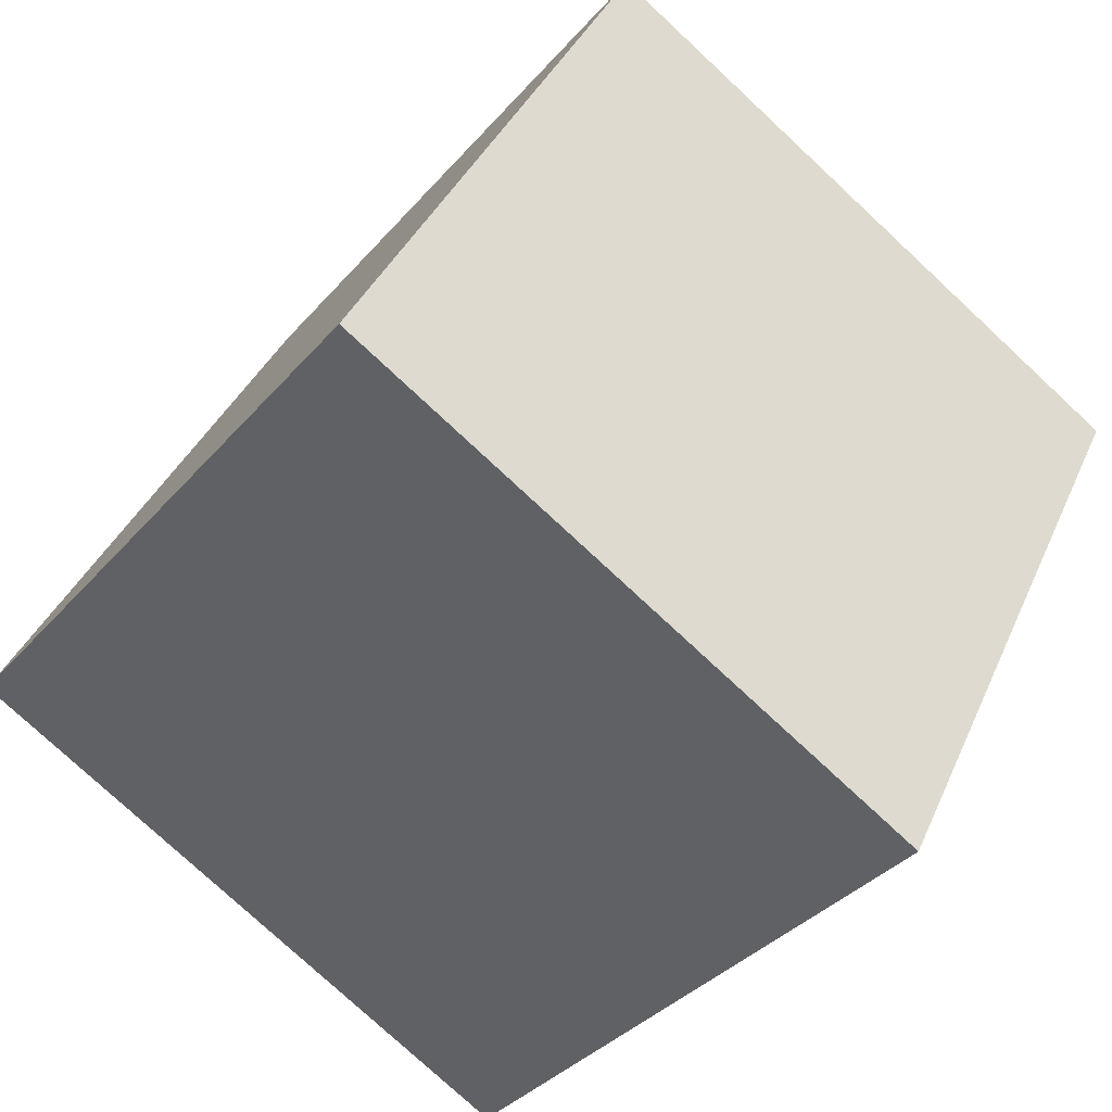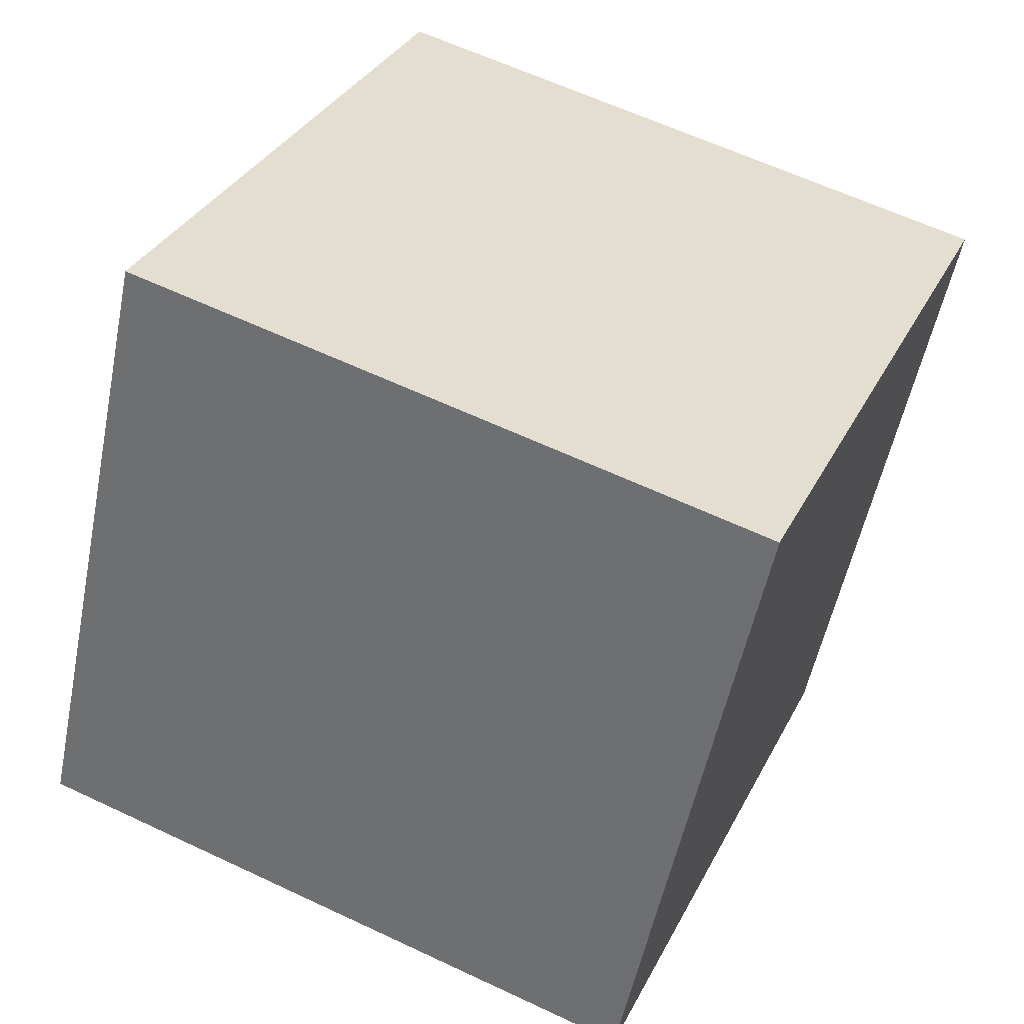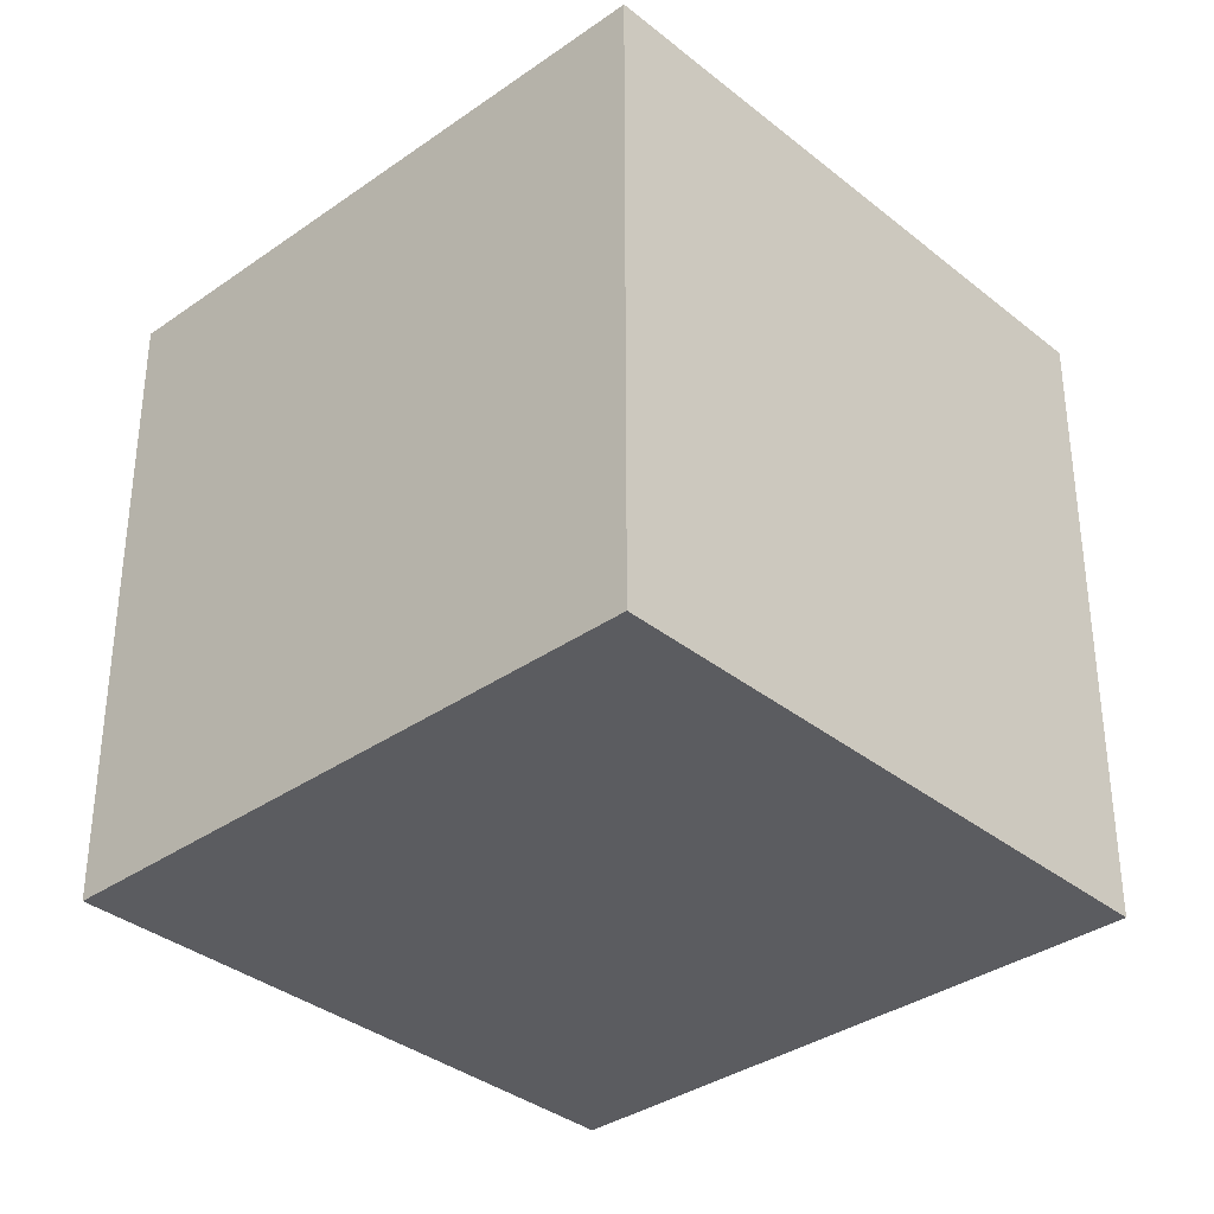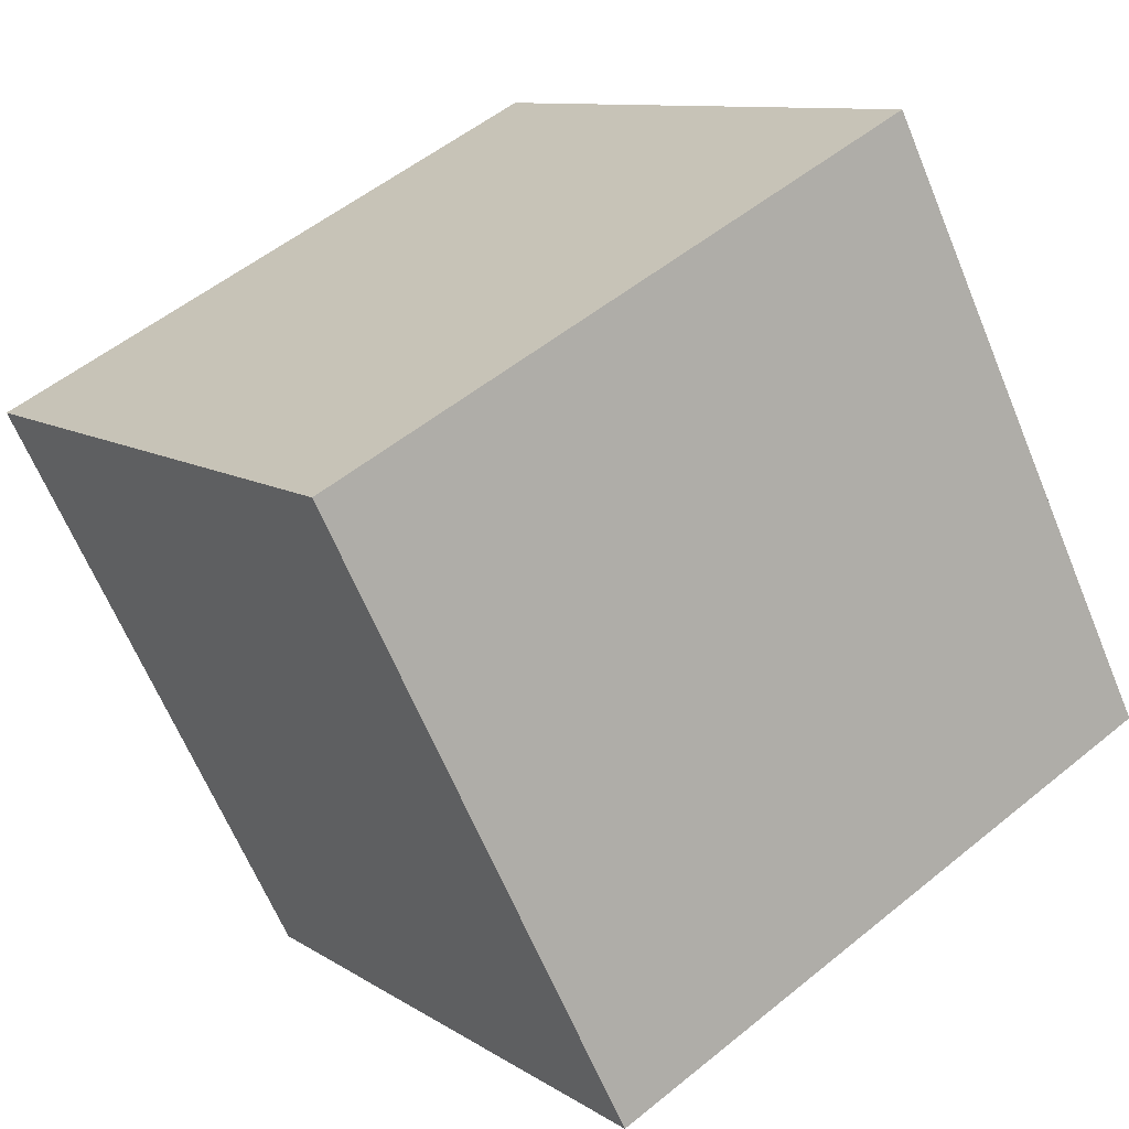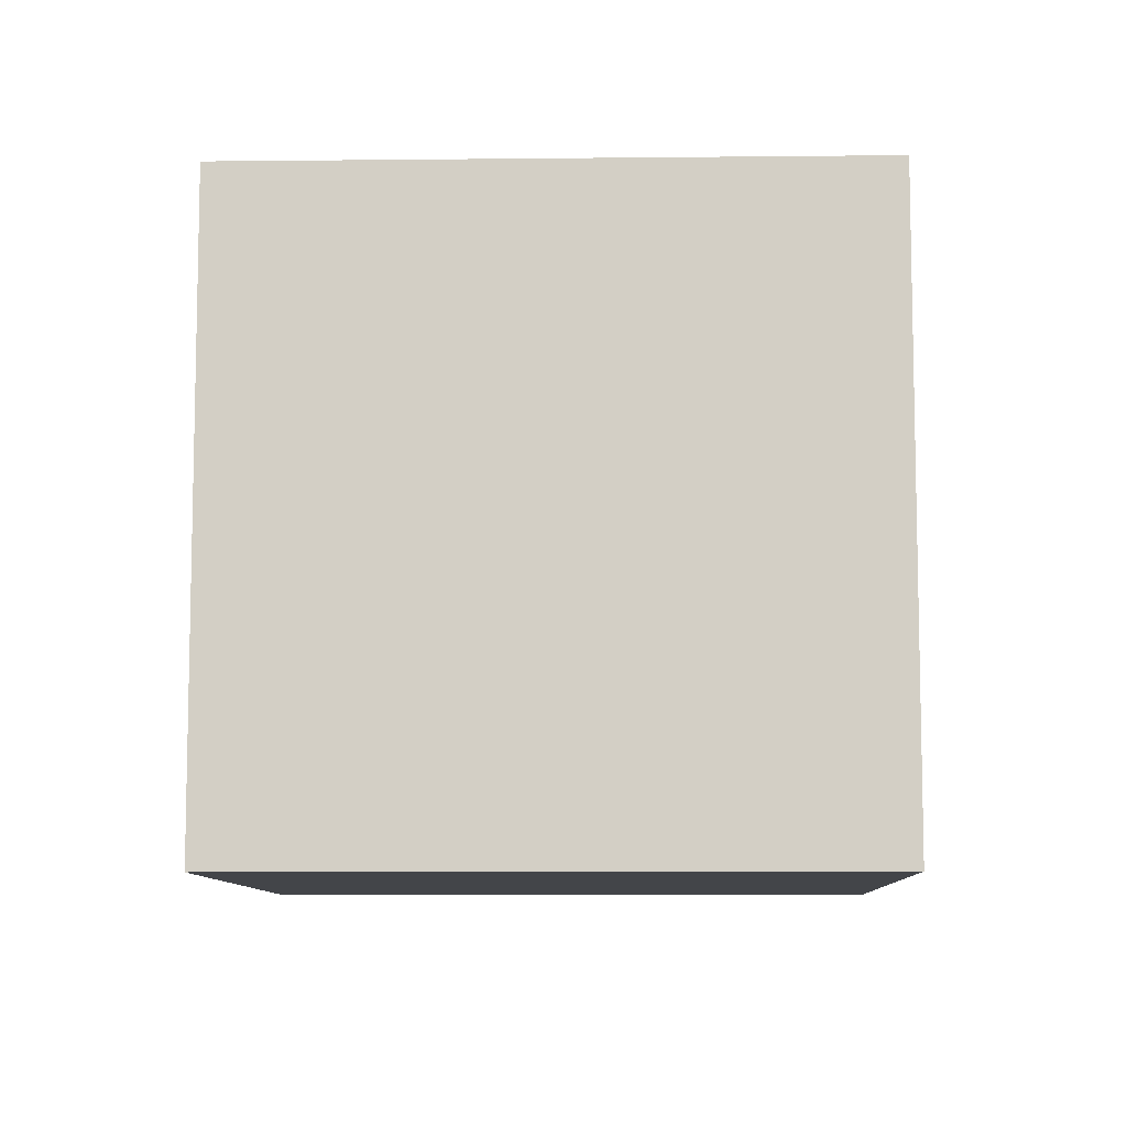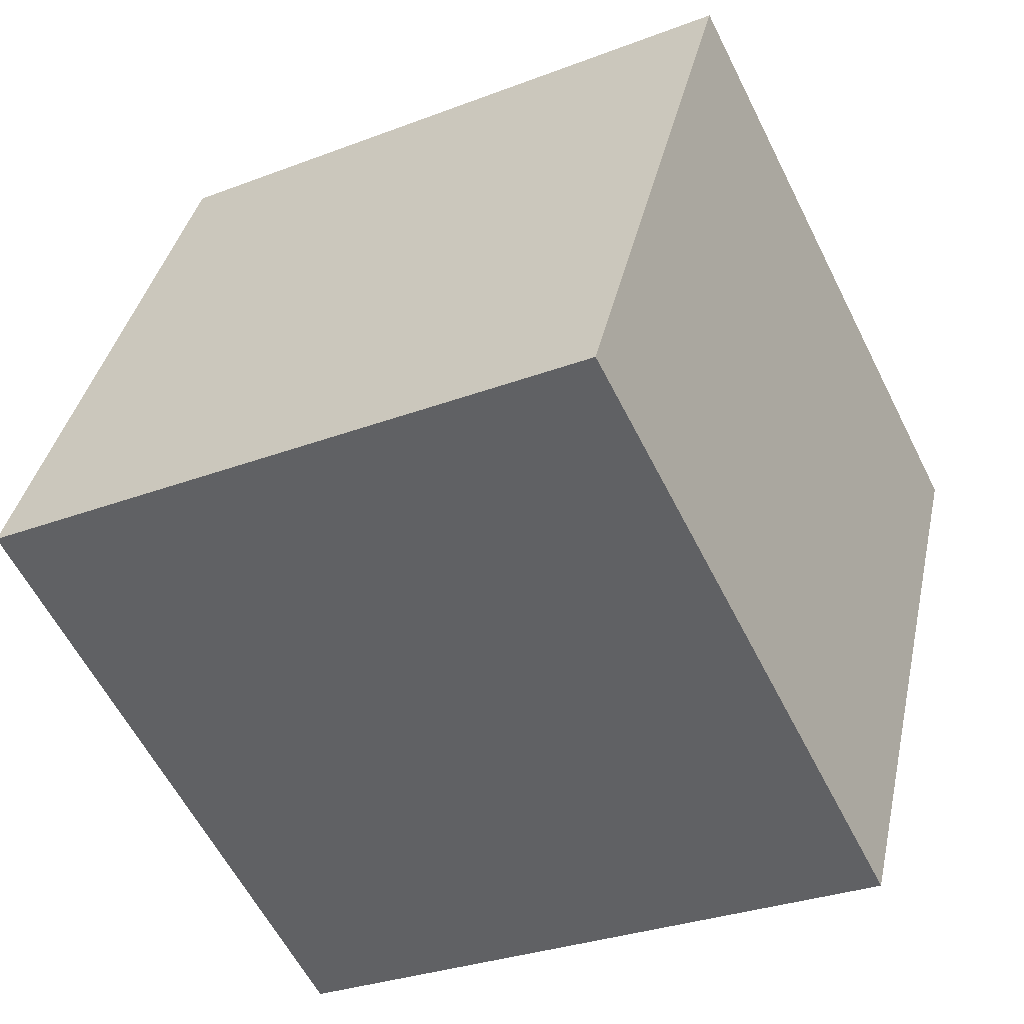
<metadata>
{"format":"obj","ext":"obj","renderer":"f3d","projection":"perspective","resolution":1024,"background":"white","views":[{"elev":-35.7,"azim":145.2,"up":"+Z"},{"elev":61.3,"azim":115.7,"up":"+Z"},{"elev":-35.0,"azim":-163.8,"up":"+Y"},{"elev":10.0,"azim":-32.2,"up":"+Z"},{"elev":-8.9,"azim":-115.3,"up":"+Y"},{"elev":37.8,"azim":12.1,"up":"+Z"}]}
</metadata>
<code>
o Cube
v 0.2808 1 -0.1723
v 0.2808 0 -0.1723
v 1.172 1 0.2808
v 1.172 0 0.2808
v -0.1723 1 0.7192
v -0.1723 0 0.7192
v 0.7192 1 1.172
v 0.7192 0 1.172
f 1 5 7 3
f 4 3 7 8
f 8 7 5 6
f 6 2 4 8
f 2 1 3 4
f 6 5 1 2

</code>
